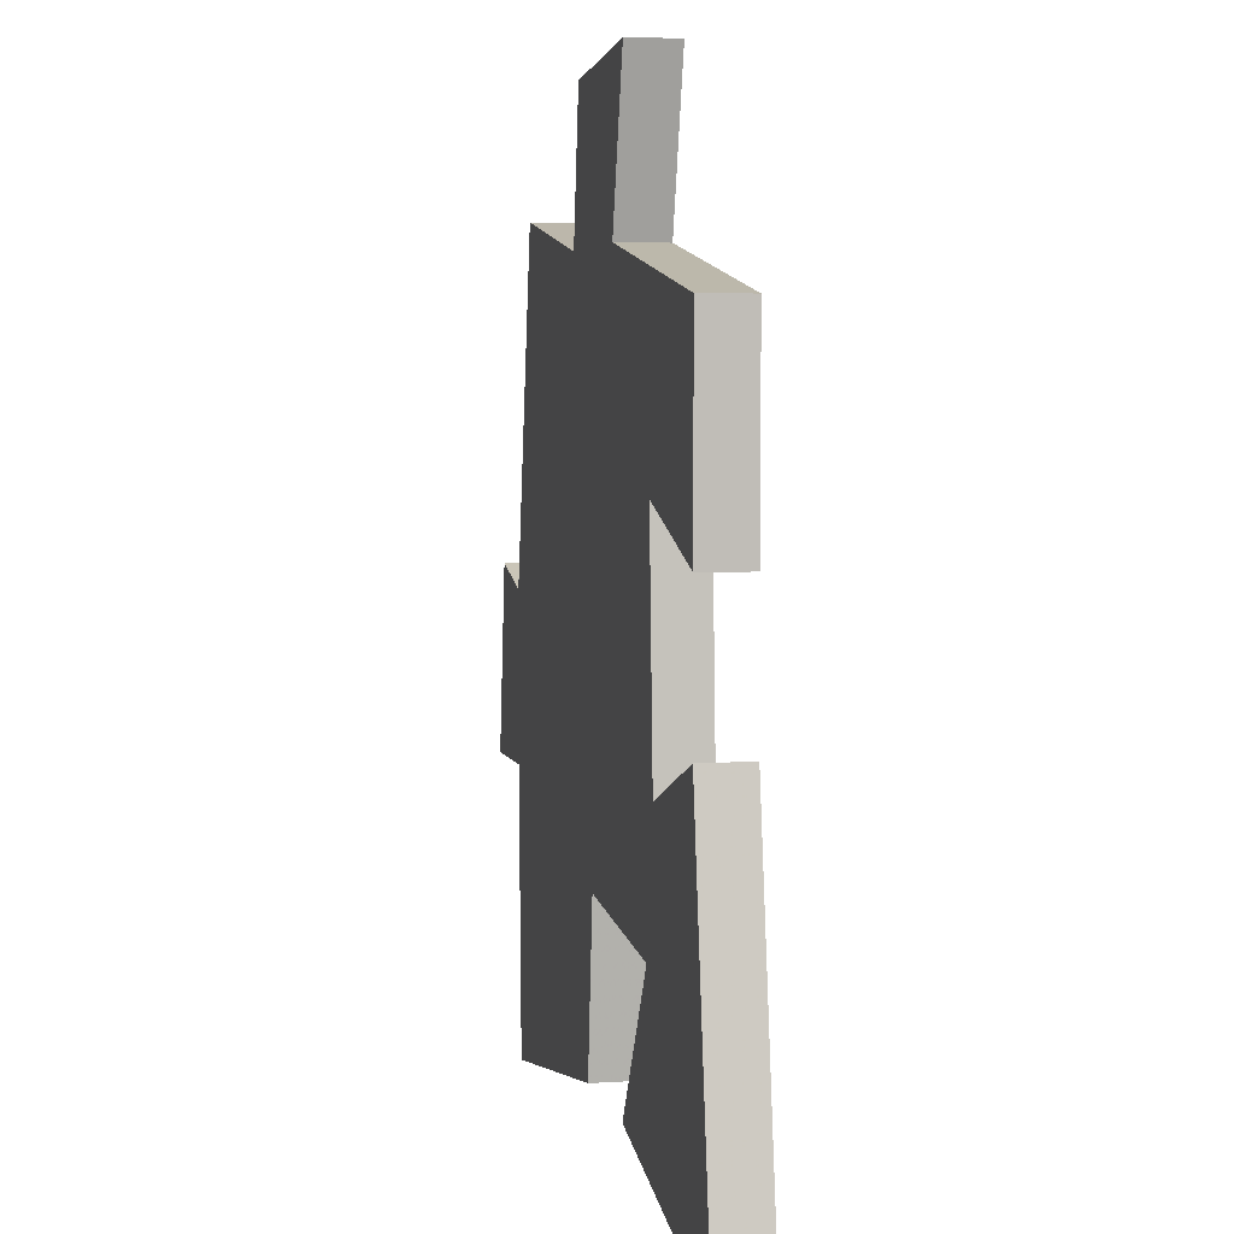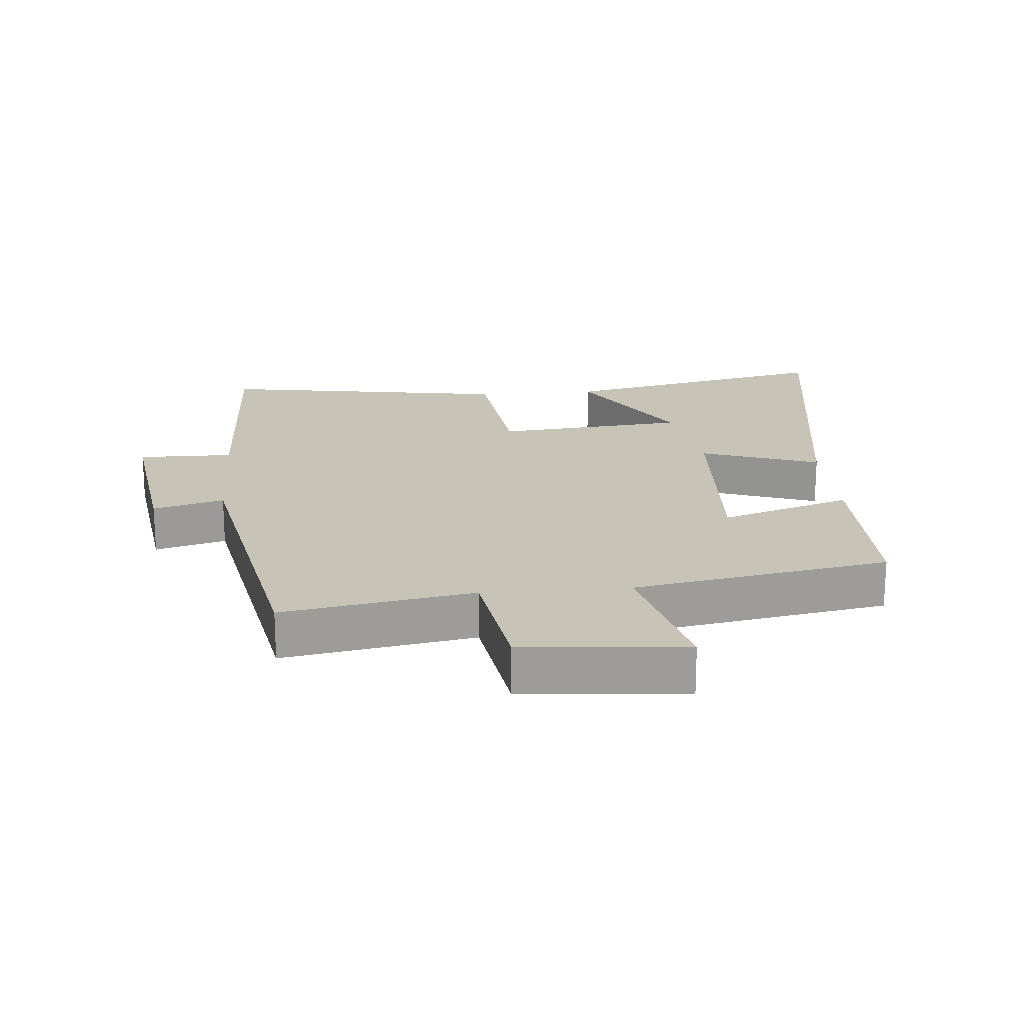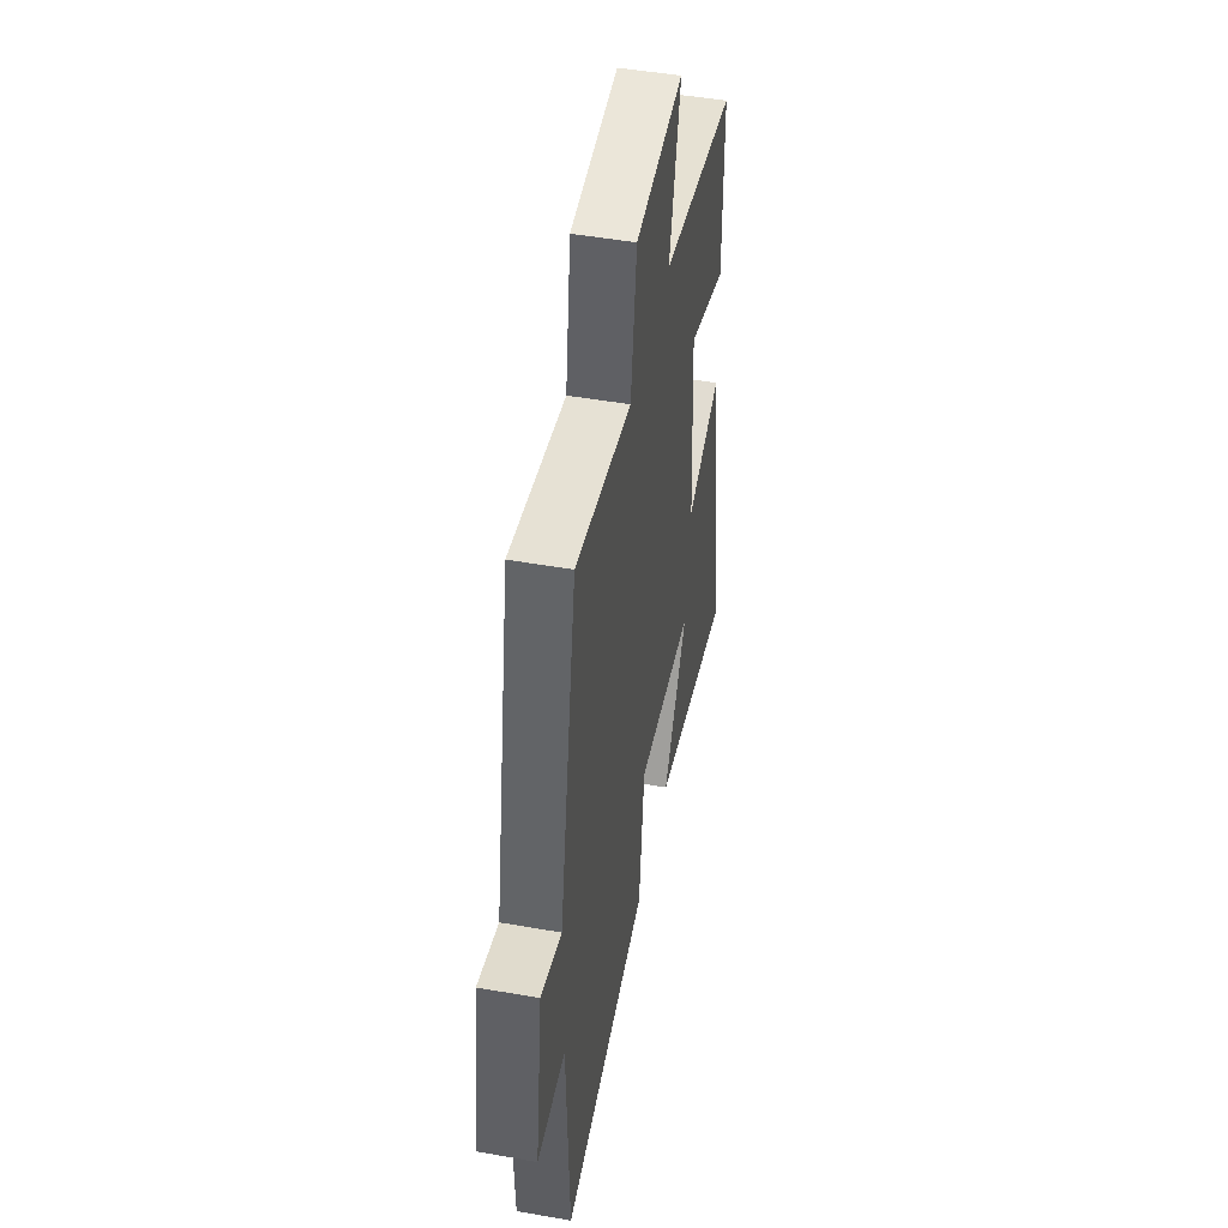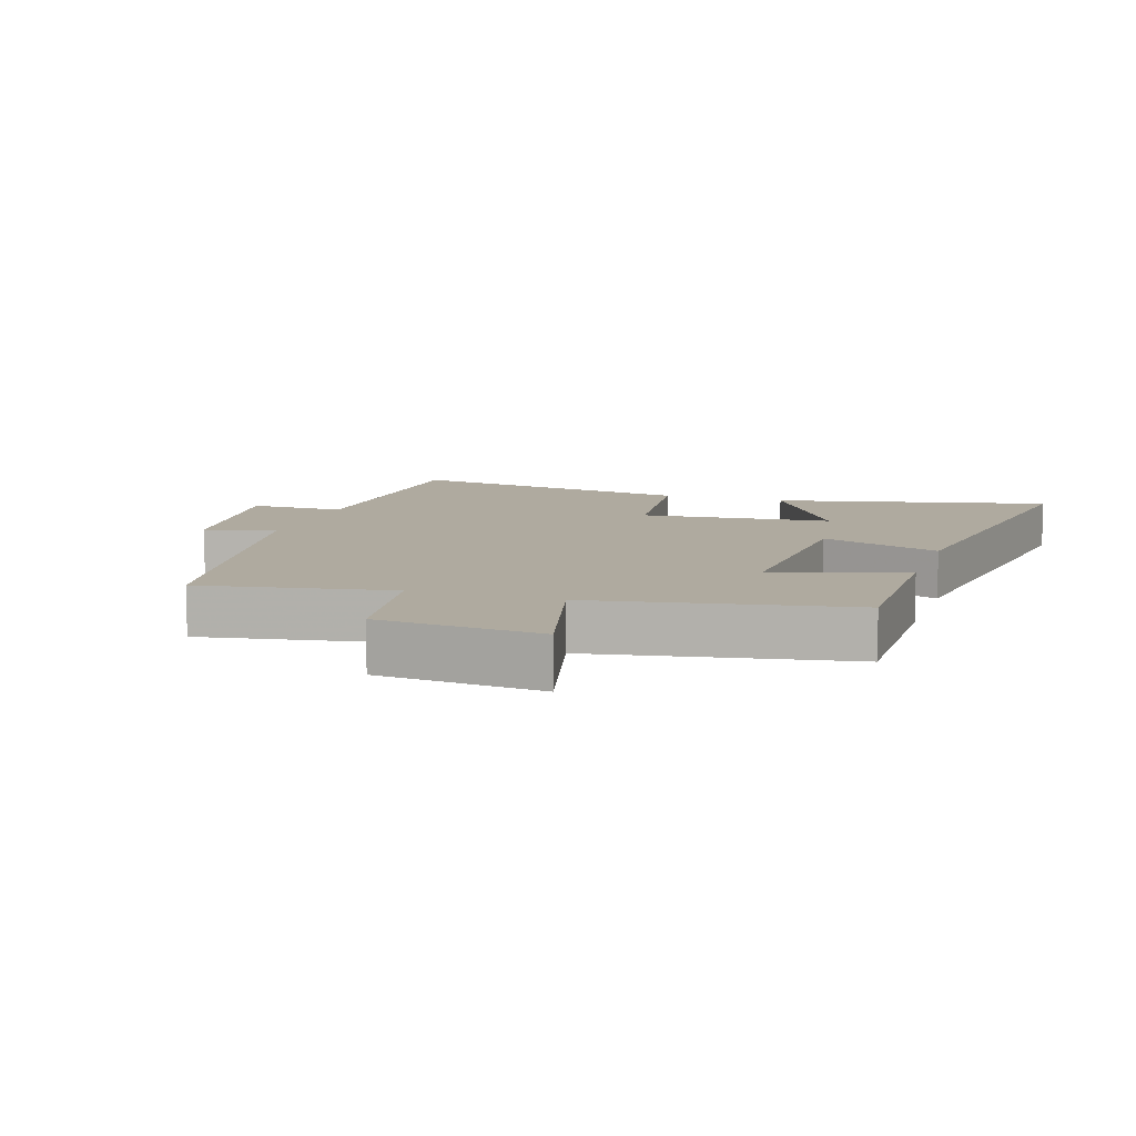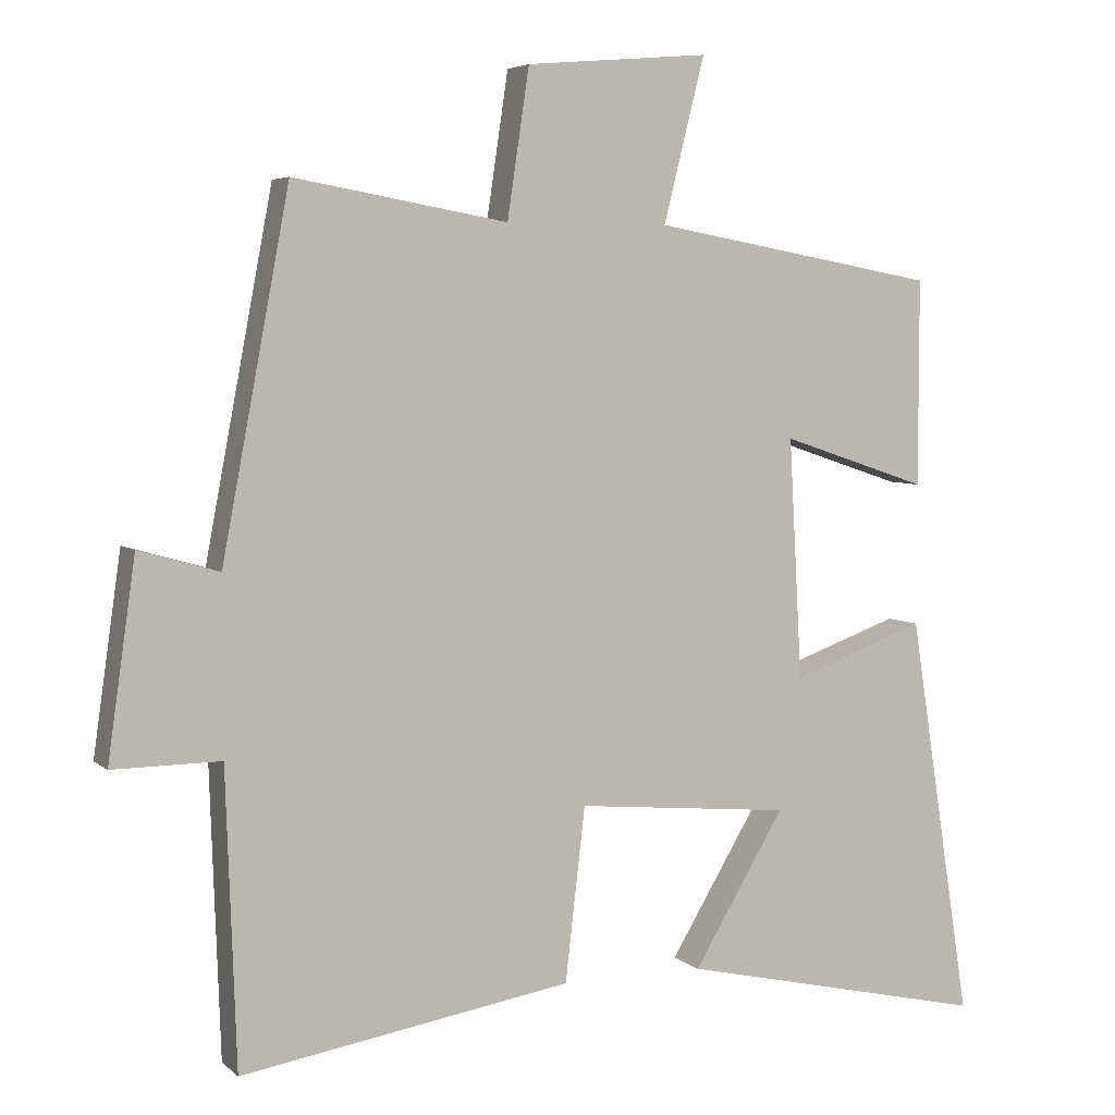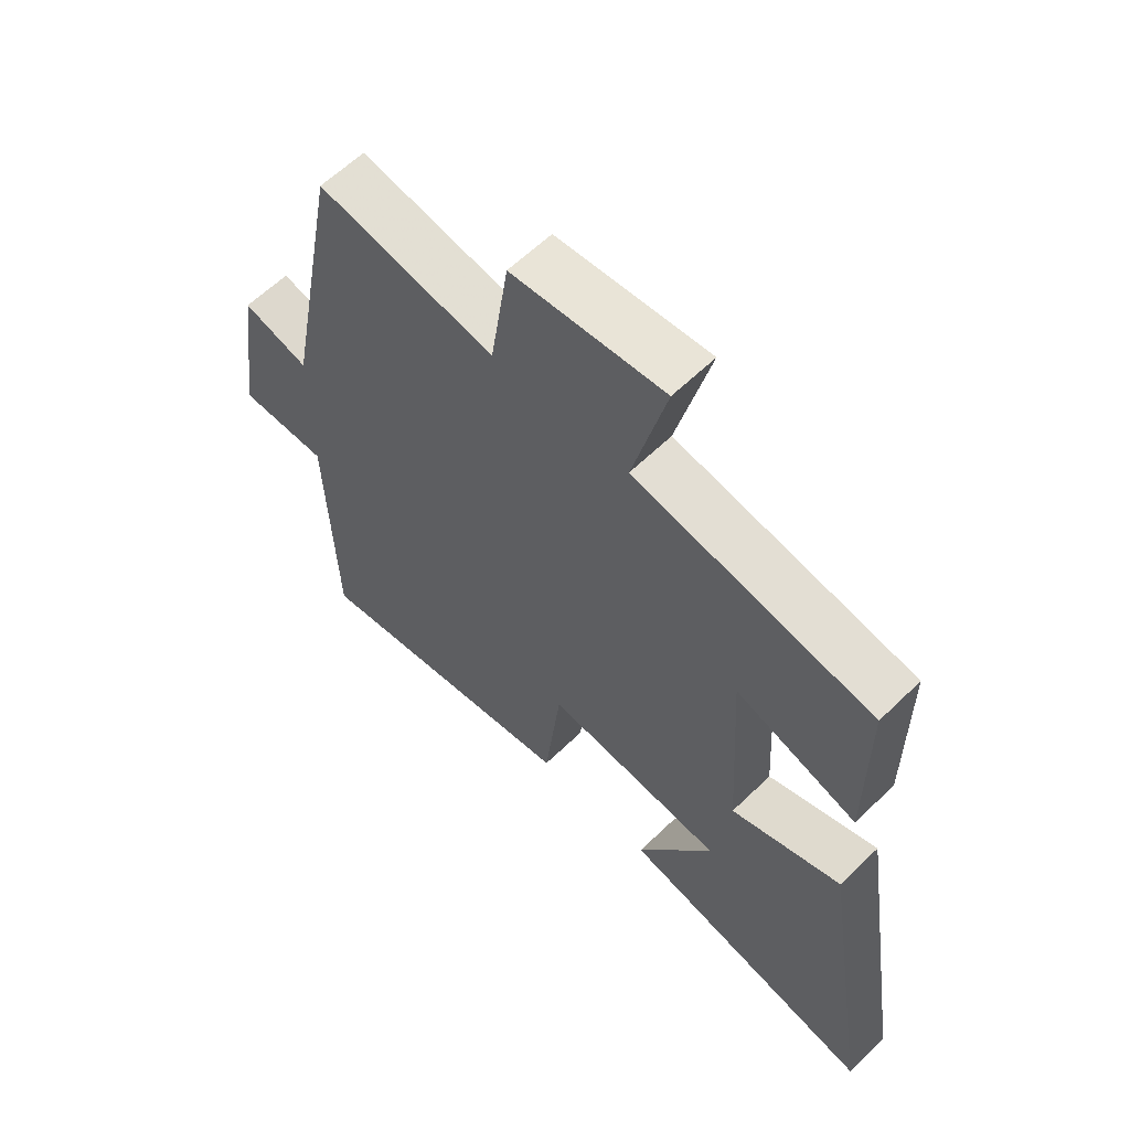
<metadata>
{"format":"obj","ext":"obj","renderer":"f3d","projection":"perspective","resolution":1024,"background":"white","views":[{"elev":4.4,"azim":77.9,"up":"+Z"},{"elev":19.7,"azim":-4.9,"up":"+Y"},{"elev":48.2,"azim":-78.8,"up":"+Z"},{"elev":9.5,"azim":17.9,"up":"+Y"},{"elev":5.0,"azim":-24.0,"up":"+Z"},{"elev":60.9,"azim":45.3,"up":"+Z"}]}
</metadata>
<code>
v -0.486 0.07 -0.573
v -0.5 0.07 -0.171
v -0.647 0.07 -0.172
v -0.609 0.07 0.096
v -0.5 0.07 0.065
v -0.408 0.07 0.551
v -0.116 0.07 0.5
v -0.086 0.07 0.701
v 0.164 0.07 0.723
v 0.108 0.07 0.5
v 0.5 0.07 0.43
v 0.5 0.07 0.149
v 0.299 0.07 0.216
v 0.317 0.07 -0.11
v 0.5 0.07 -0.045
v 0.586 0.07 -0.596
v 0.162 0.07 -0.5
v 0.287 0.07 -0.292
v -0.007 0.07 -0.264
v -0.034 0.07 -0.5
v -0.486 0 -0.573
v -0.5 0 -0.171
v -0.647 0 -0.172
v -0.609 0 0.096
v -0.5 0 0.065
v -0.408 0 0.551
v -0.116 0 0.5
v -0.086 0 0.701
v 0.164 0 0.723
v 0.108 0 0.5
v 0.5 0 0.43
v 0.5 0 0.149
v 0.299 0 0.216
v 0.317 0 -0.11
v 0.5 0 -0.045
v 0.586 0 -0.596
v 0.162 0 -0.5
v 0.287 0 -0.292
v -0.007 0 -0.264
v -0.034 0 -0.5
f 19 20 1 2
f 18 19 2
f 15 16 17 18
f 14 15 18
f 13 14 18 2
f 10 11 12 13
f 10 13 2 3
f 7 8 9 10
f 7 10 3
f 5 6 7
f 5 7 3
f 3 4 5
f 22 21 40 39
f 22 39 38
f 38 37 36 35
f 38 35 34
f 22 38 34 33
f 33 32 31 30
f 23 22 33 30
f 30 29 28 27
f 23 30 27
f 27 26 25
f 23 27 25
f 25 24 23
f 1 21 22 2
f 2 22 23 3
f 3 23 24 4
f 4 24 25 5
f 5 25 26 6
f 6 26 27 7
f 7 27 28 8
f 8 28 29 9
f 9 29 30 10
f 10 30 31 11
f 11 31 32 12
f 12 32 33 13
f 13 33 34 14
f 14 34 35 15
f 15 35 36 16
f 16 36 37 17
f 17 37 38 18
f 18 38 39 19
f 19 39 40 20
f 20 40 21 1

</code>
